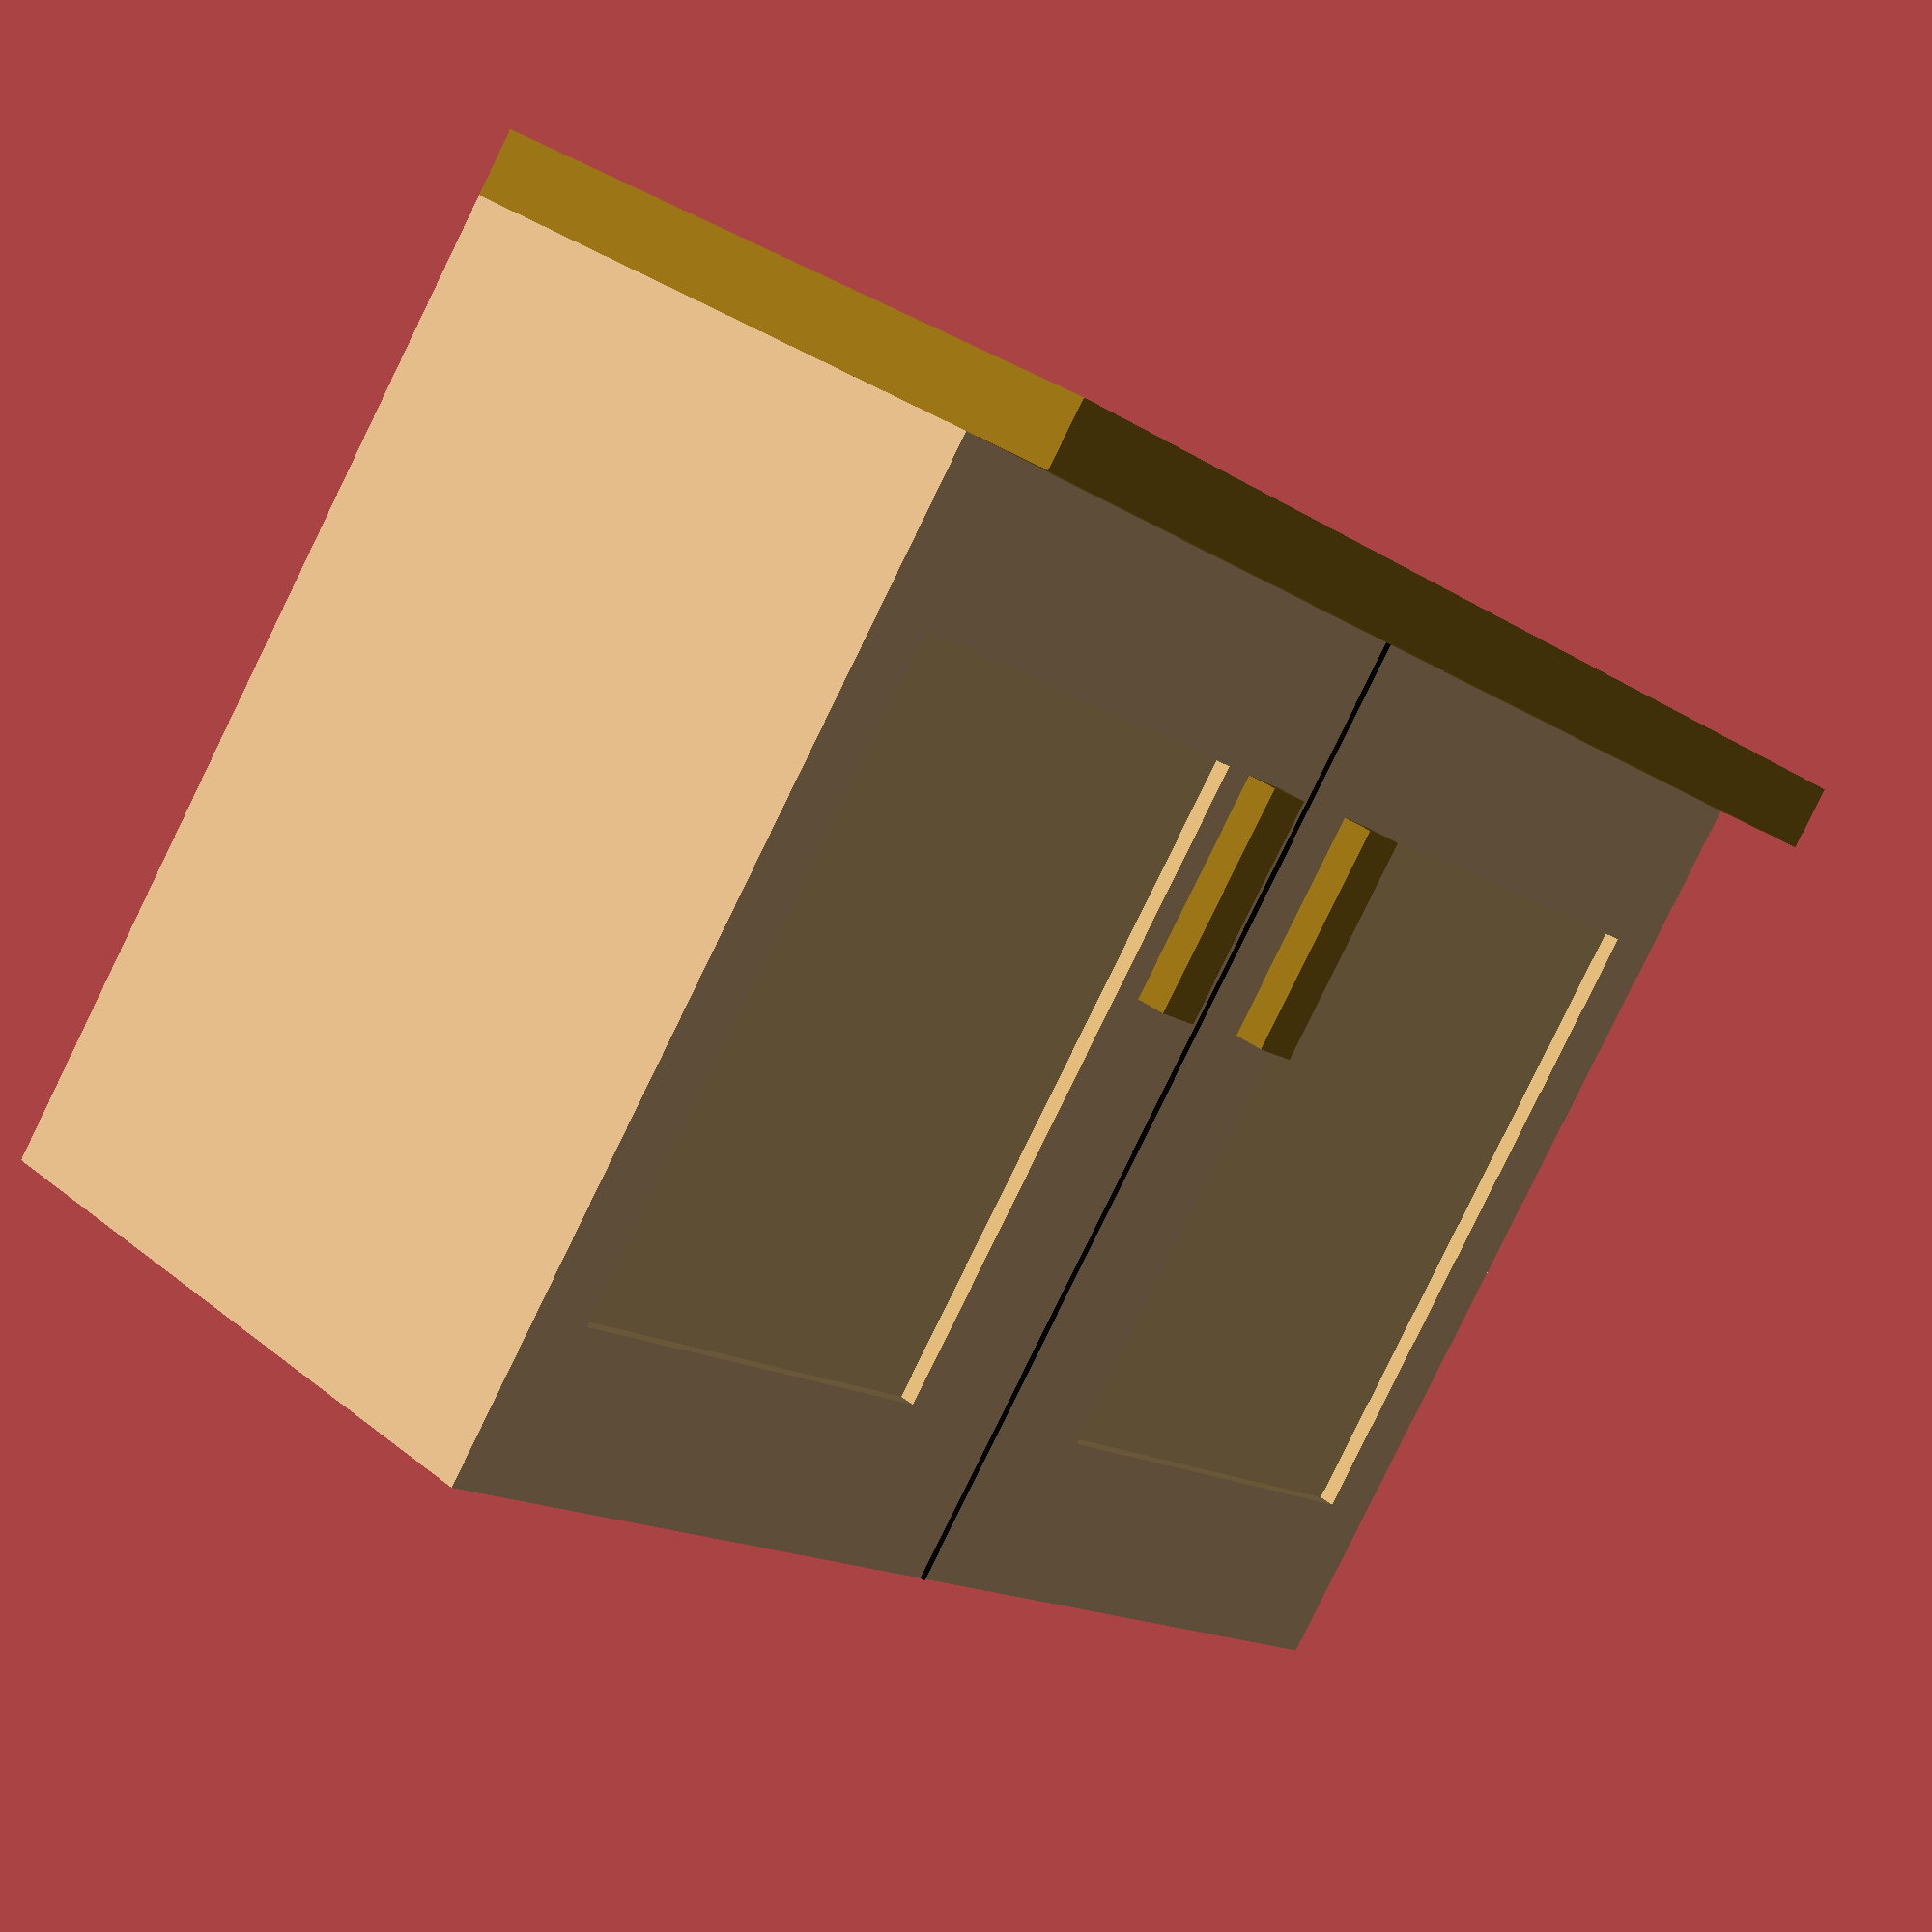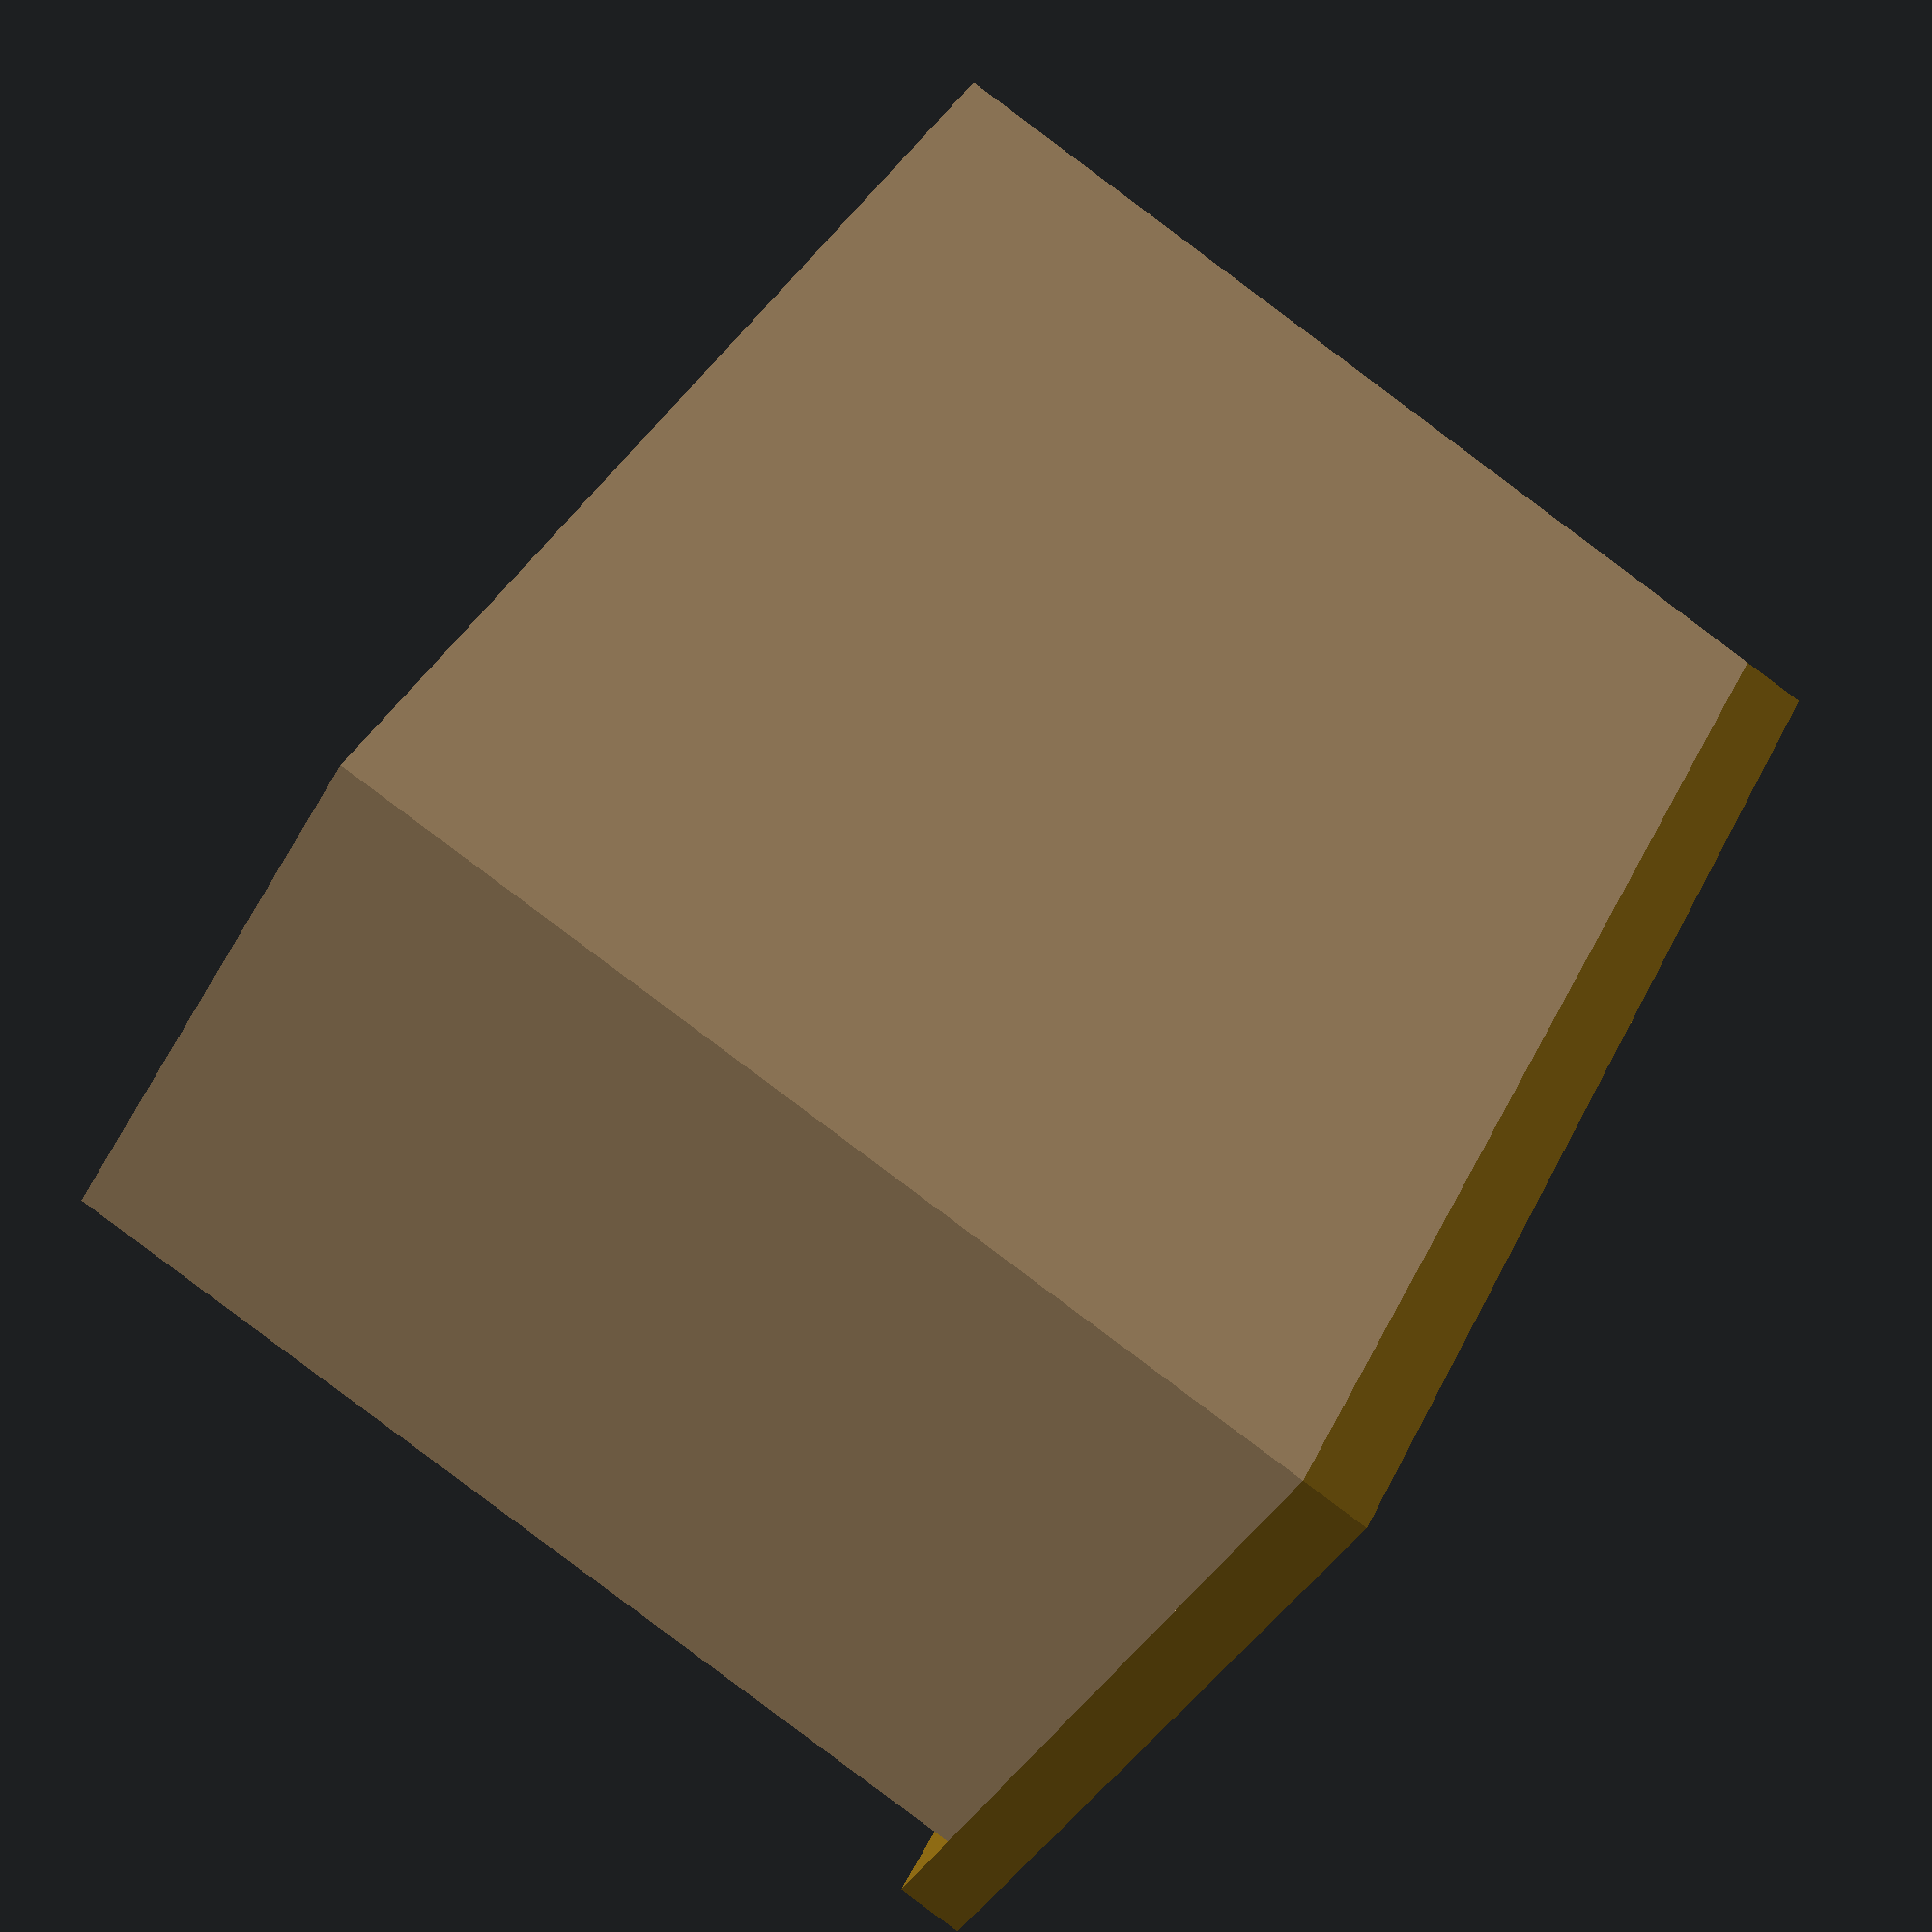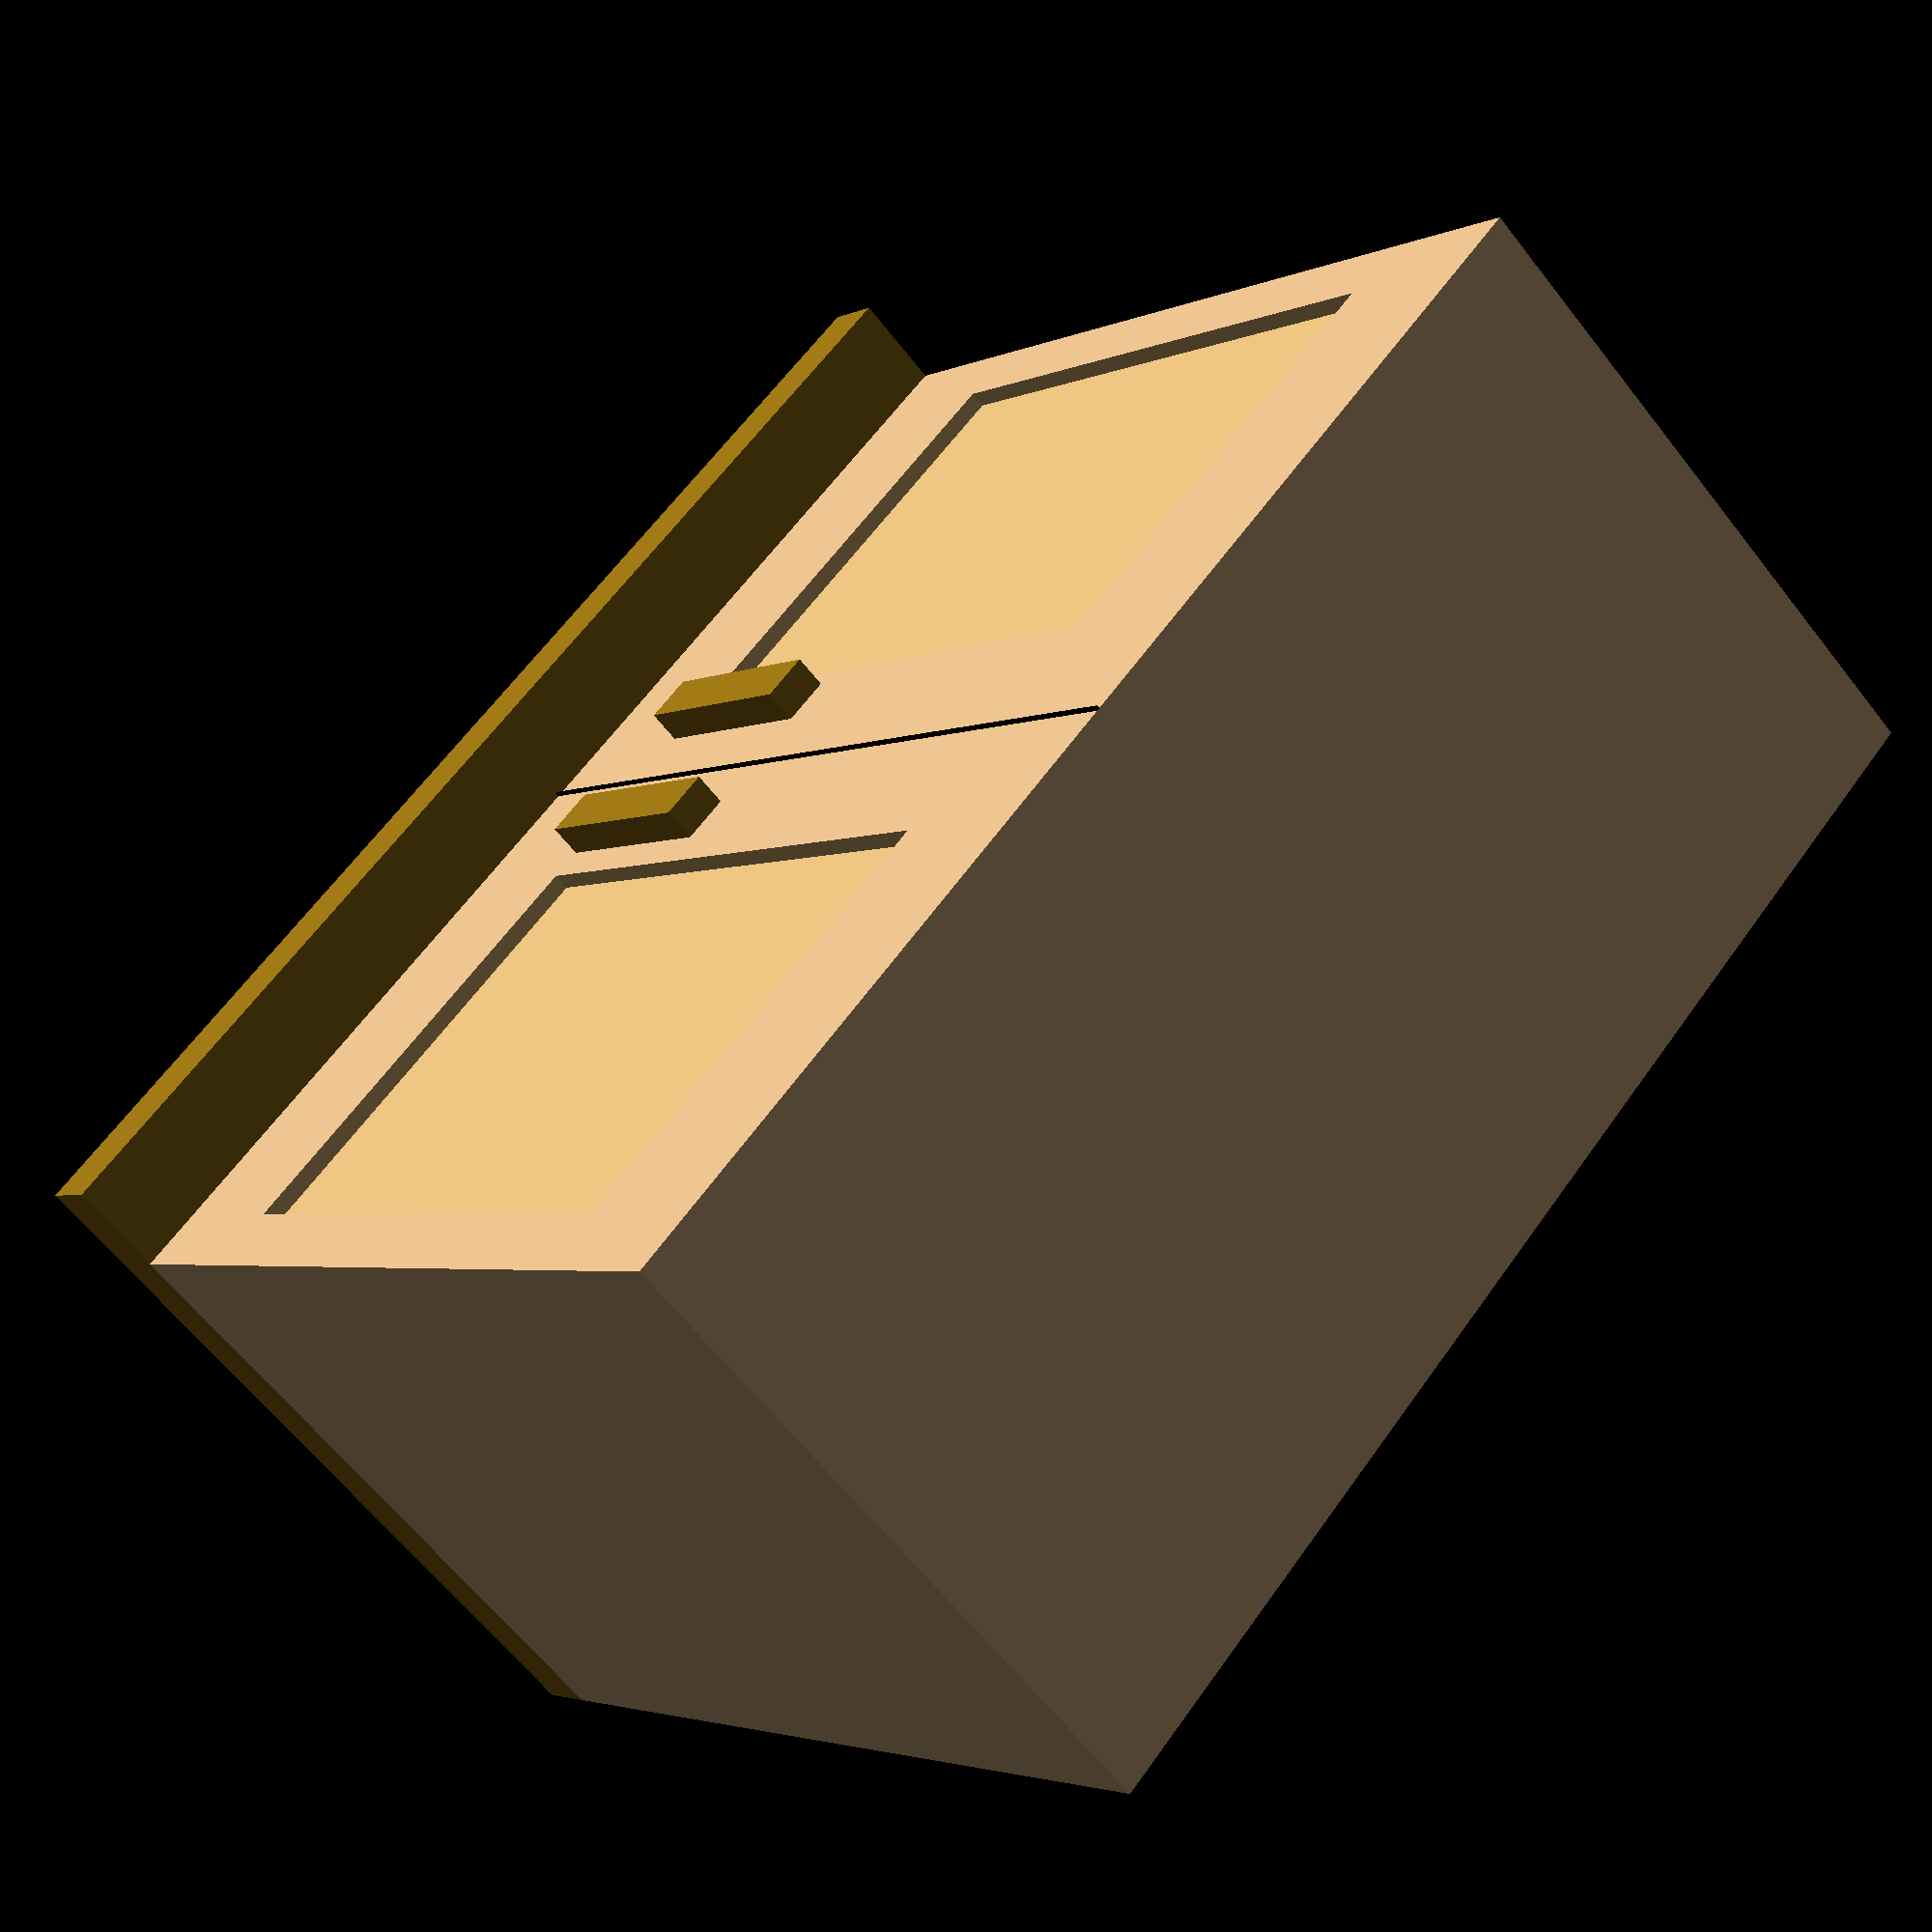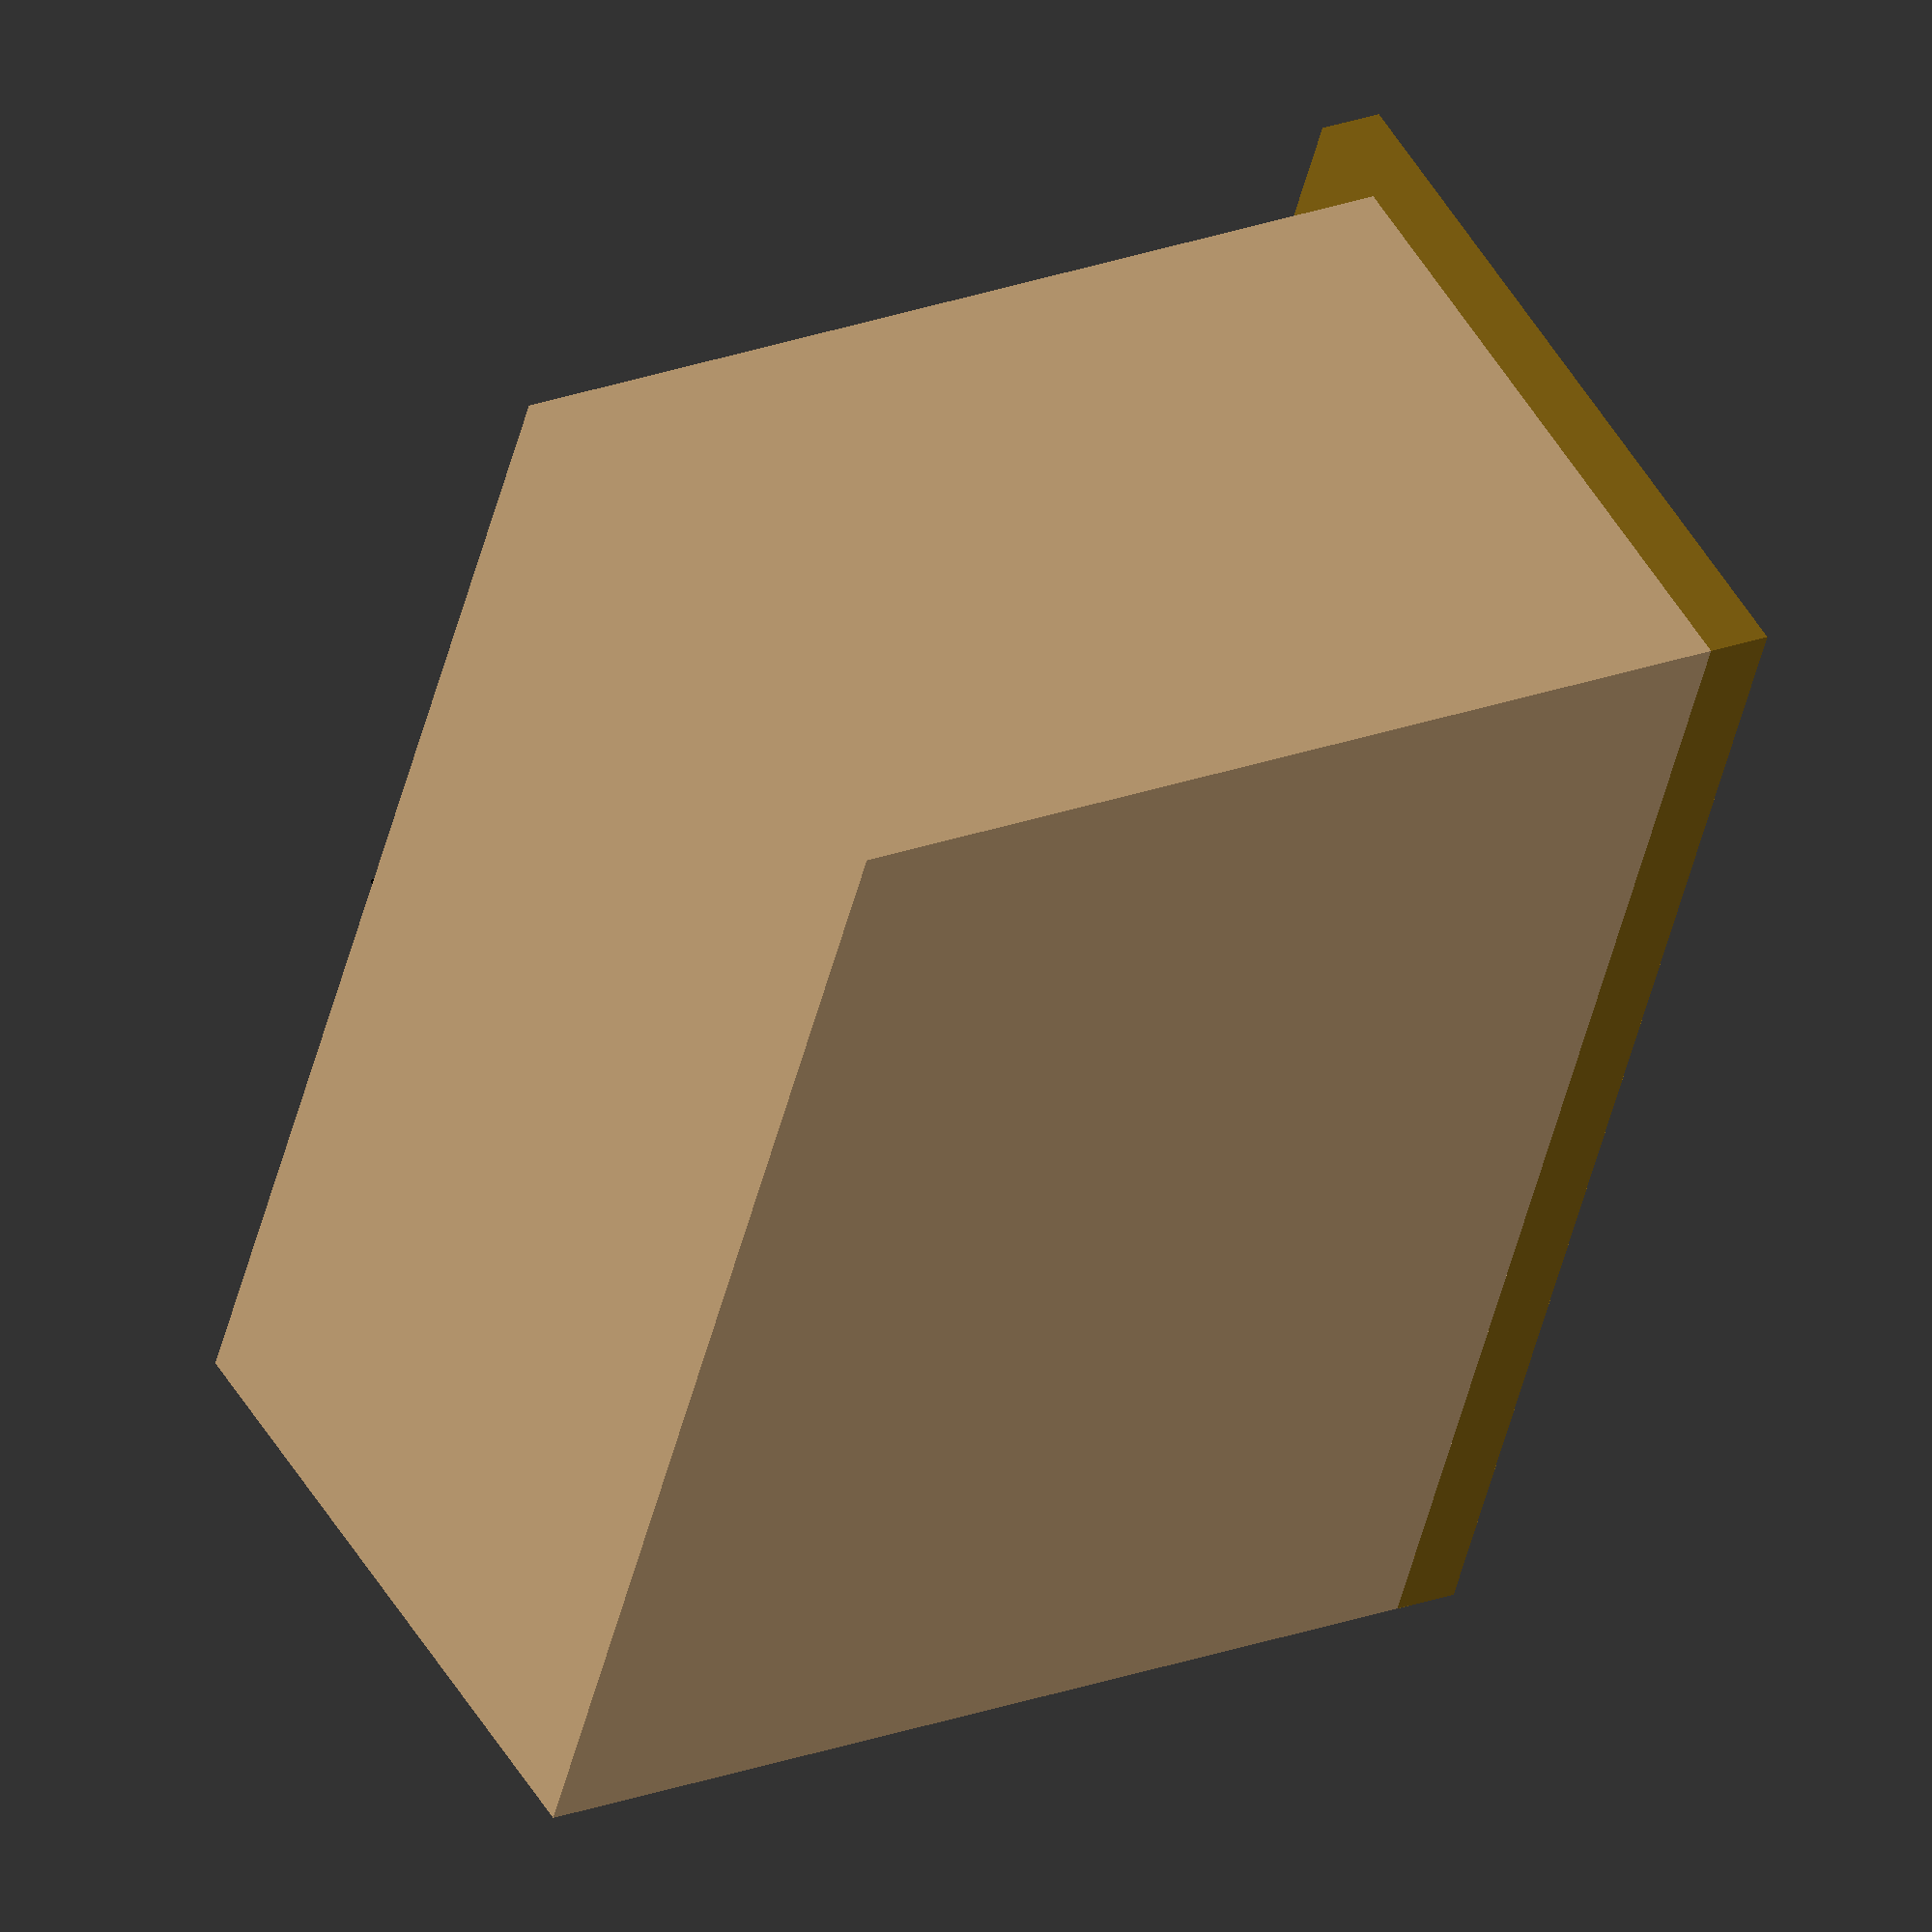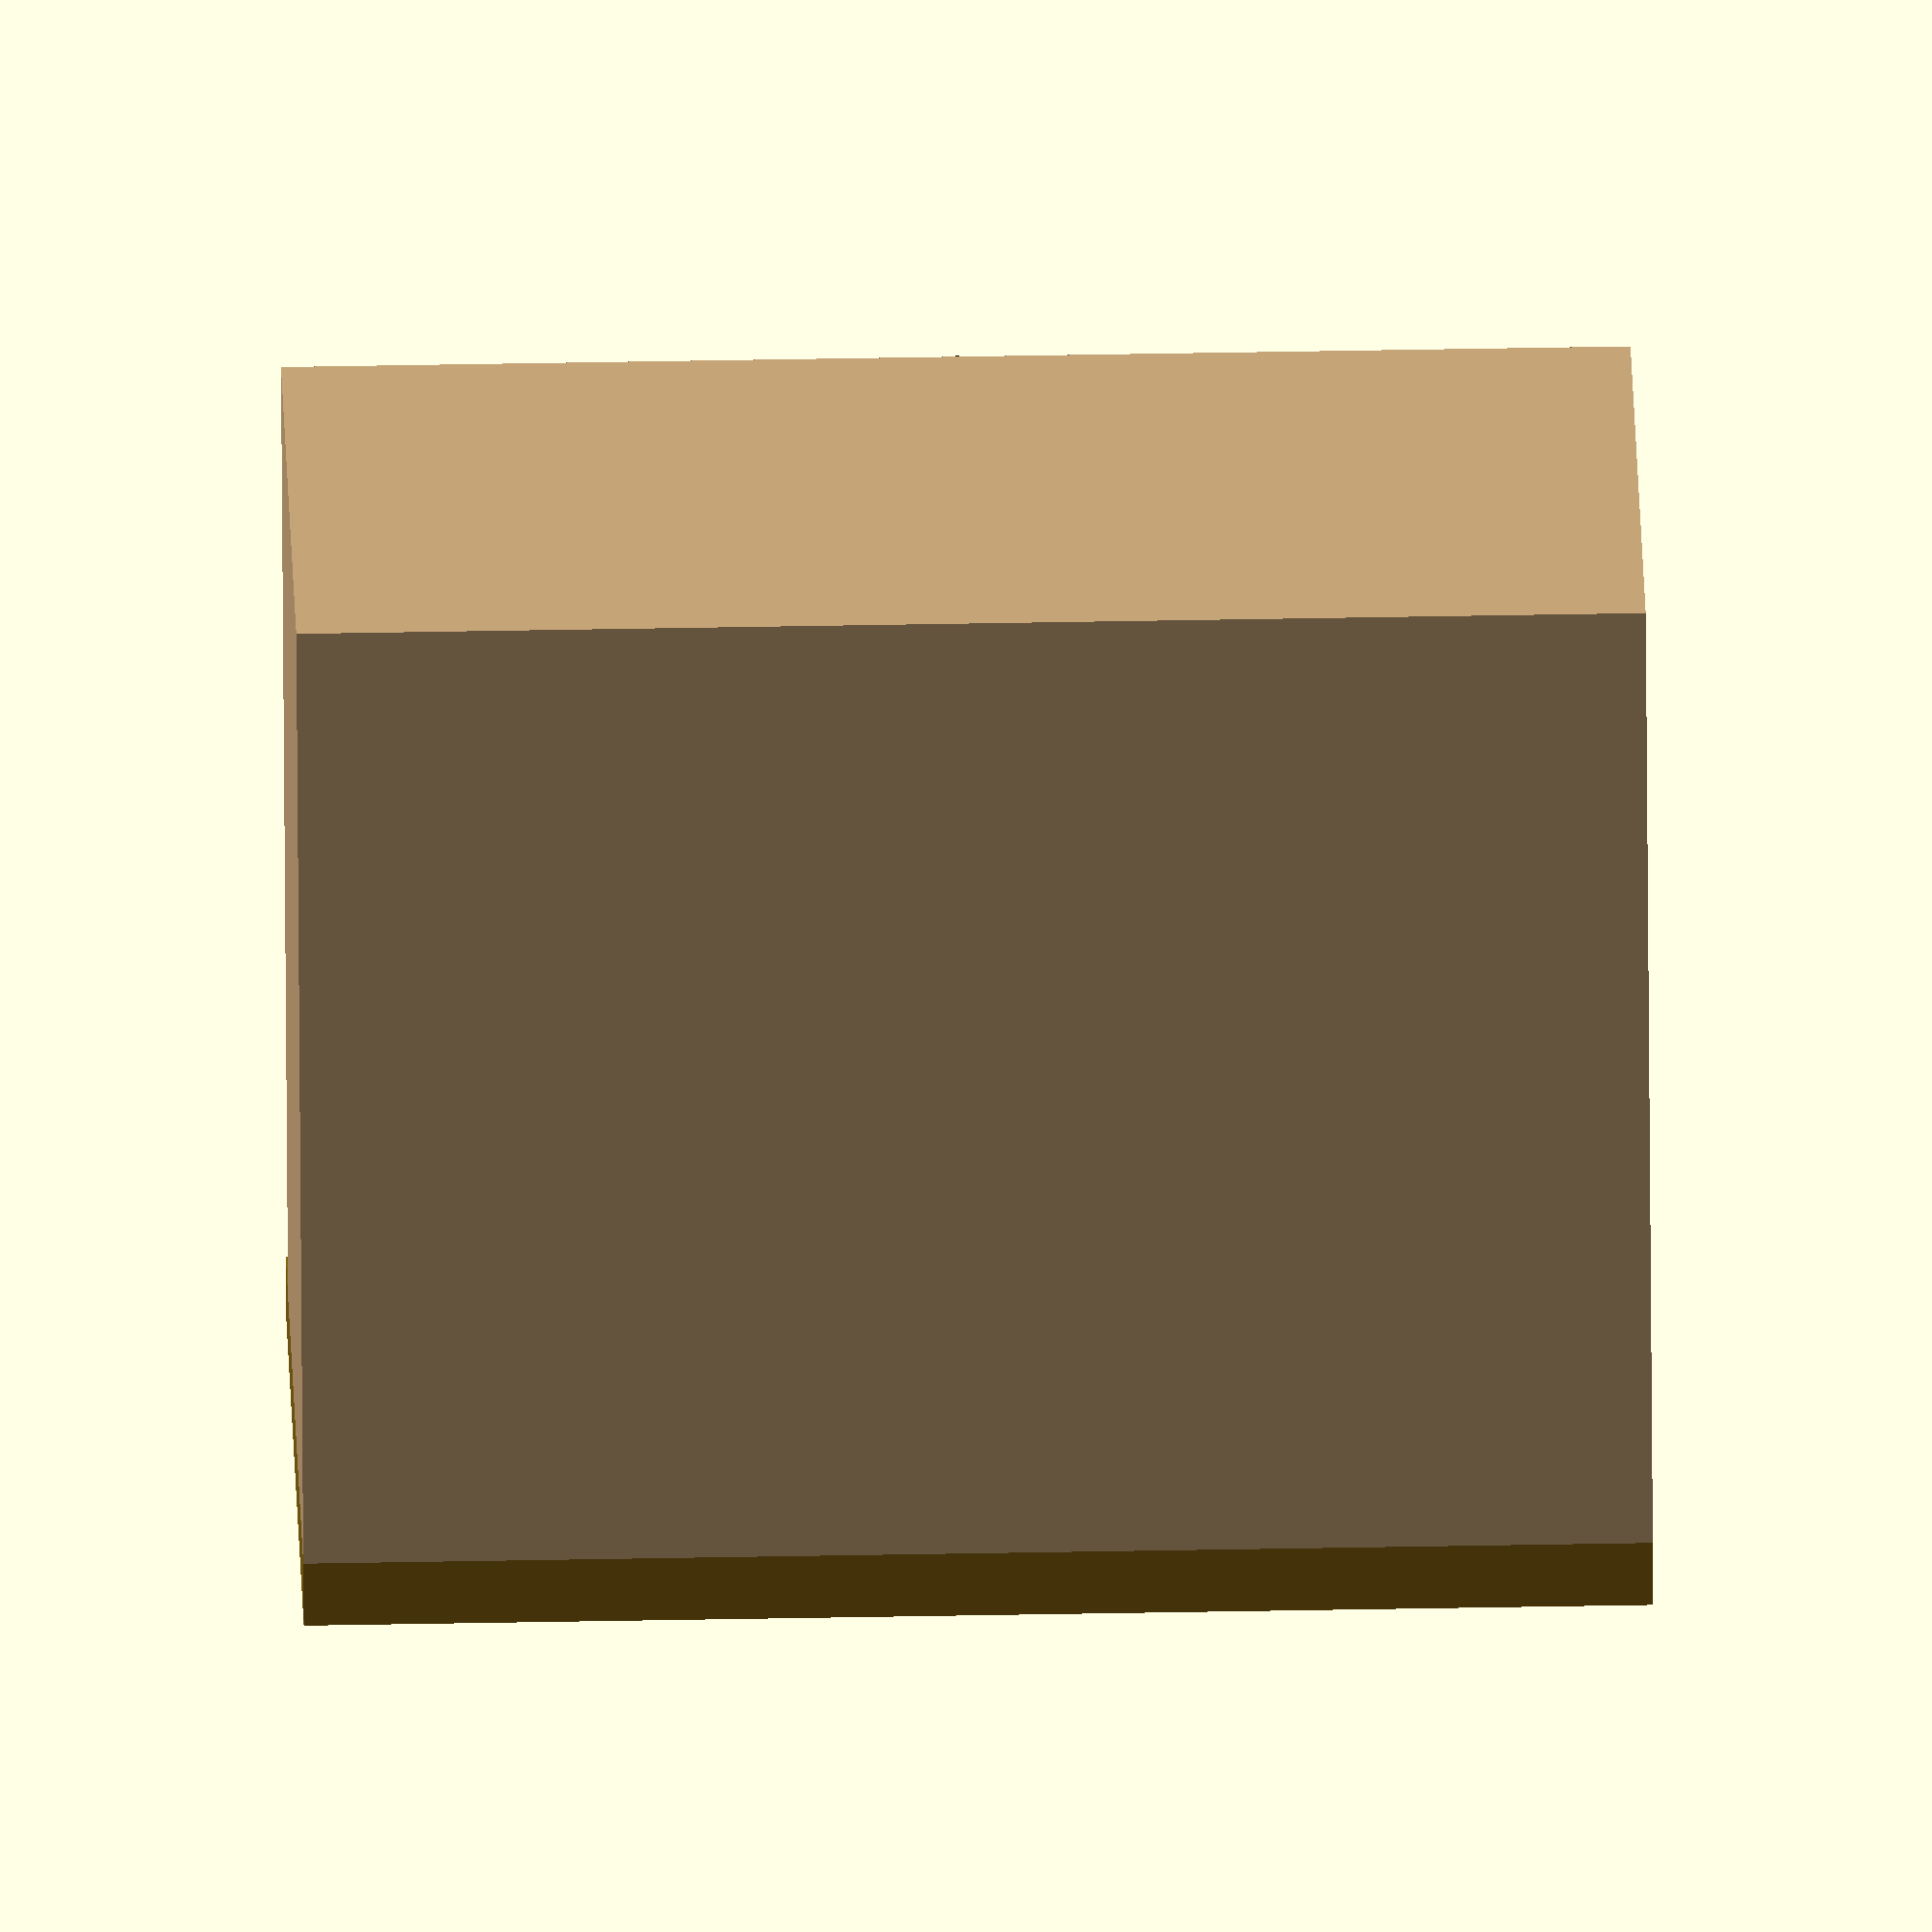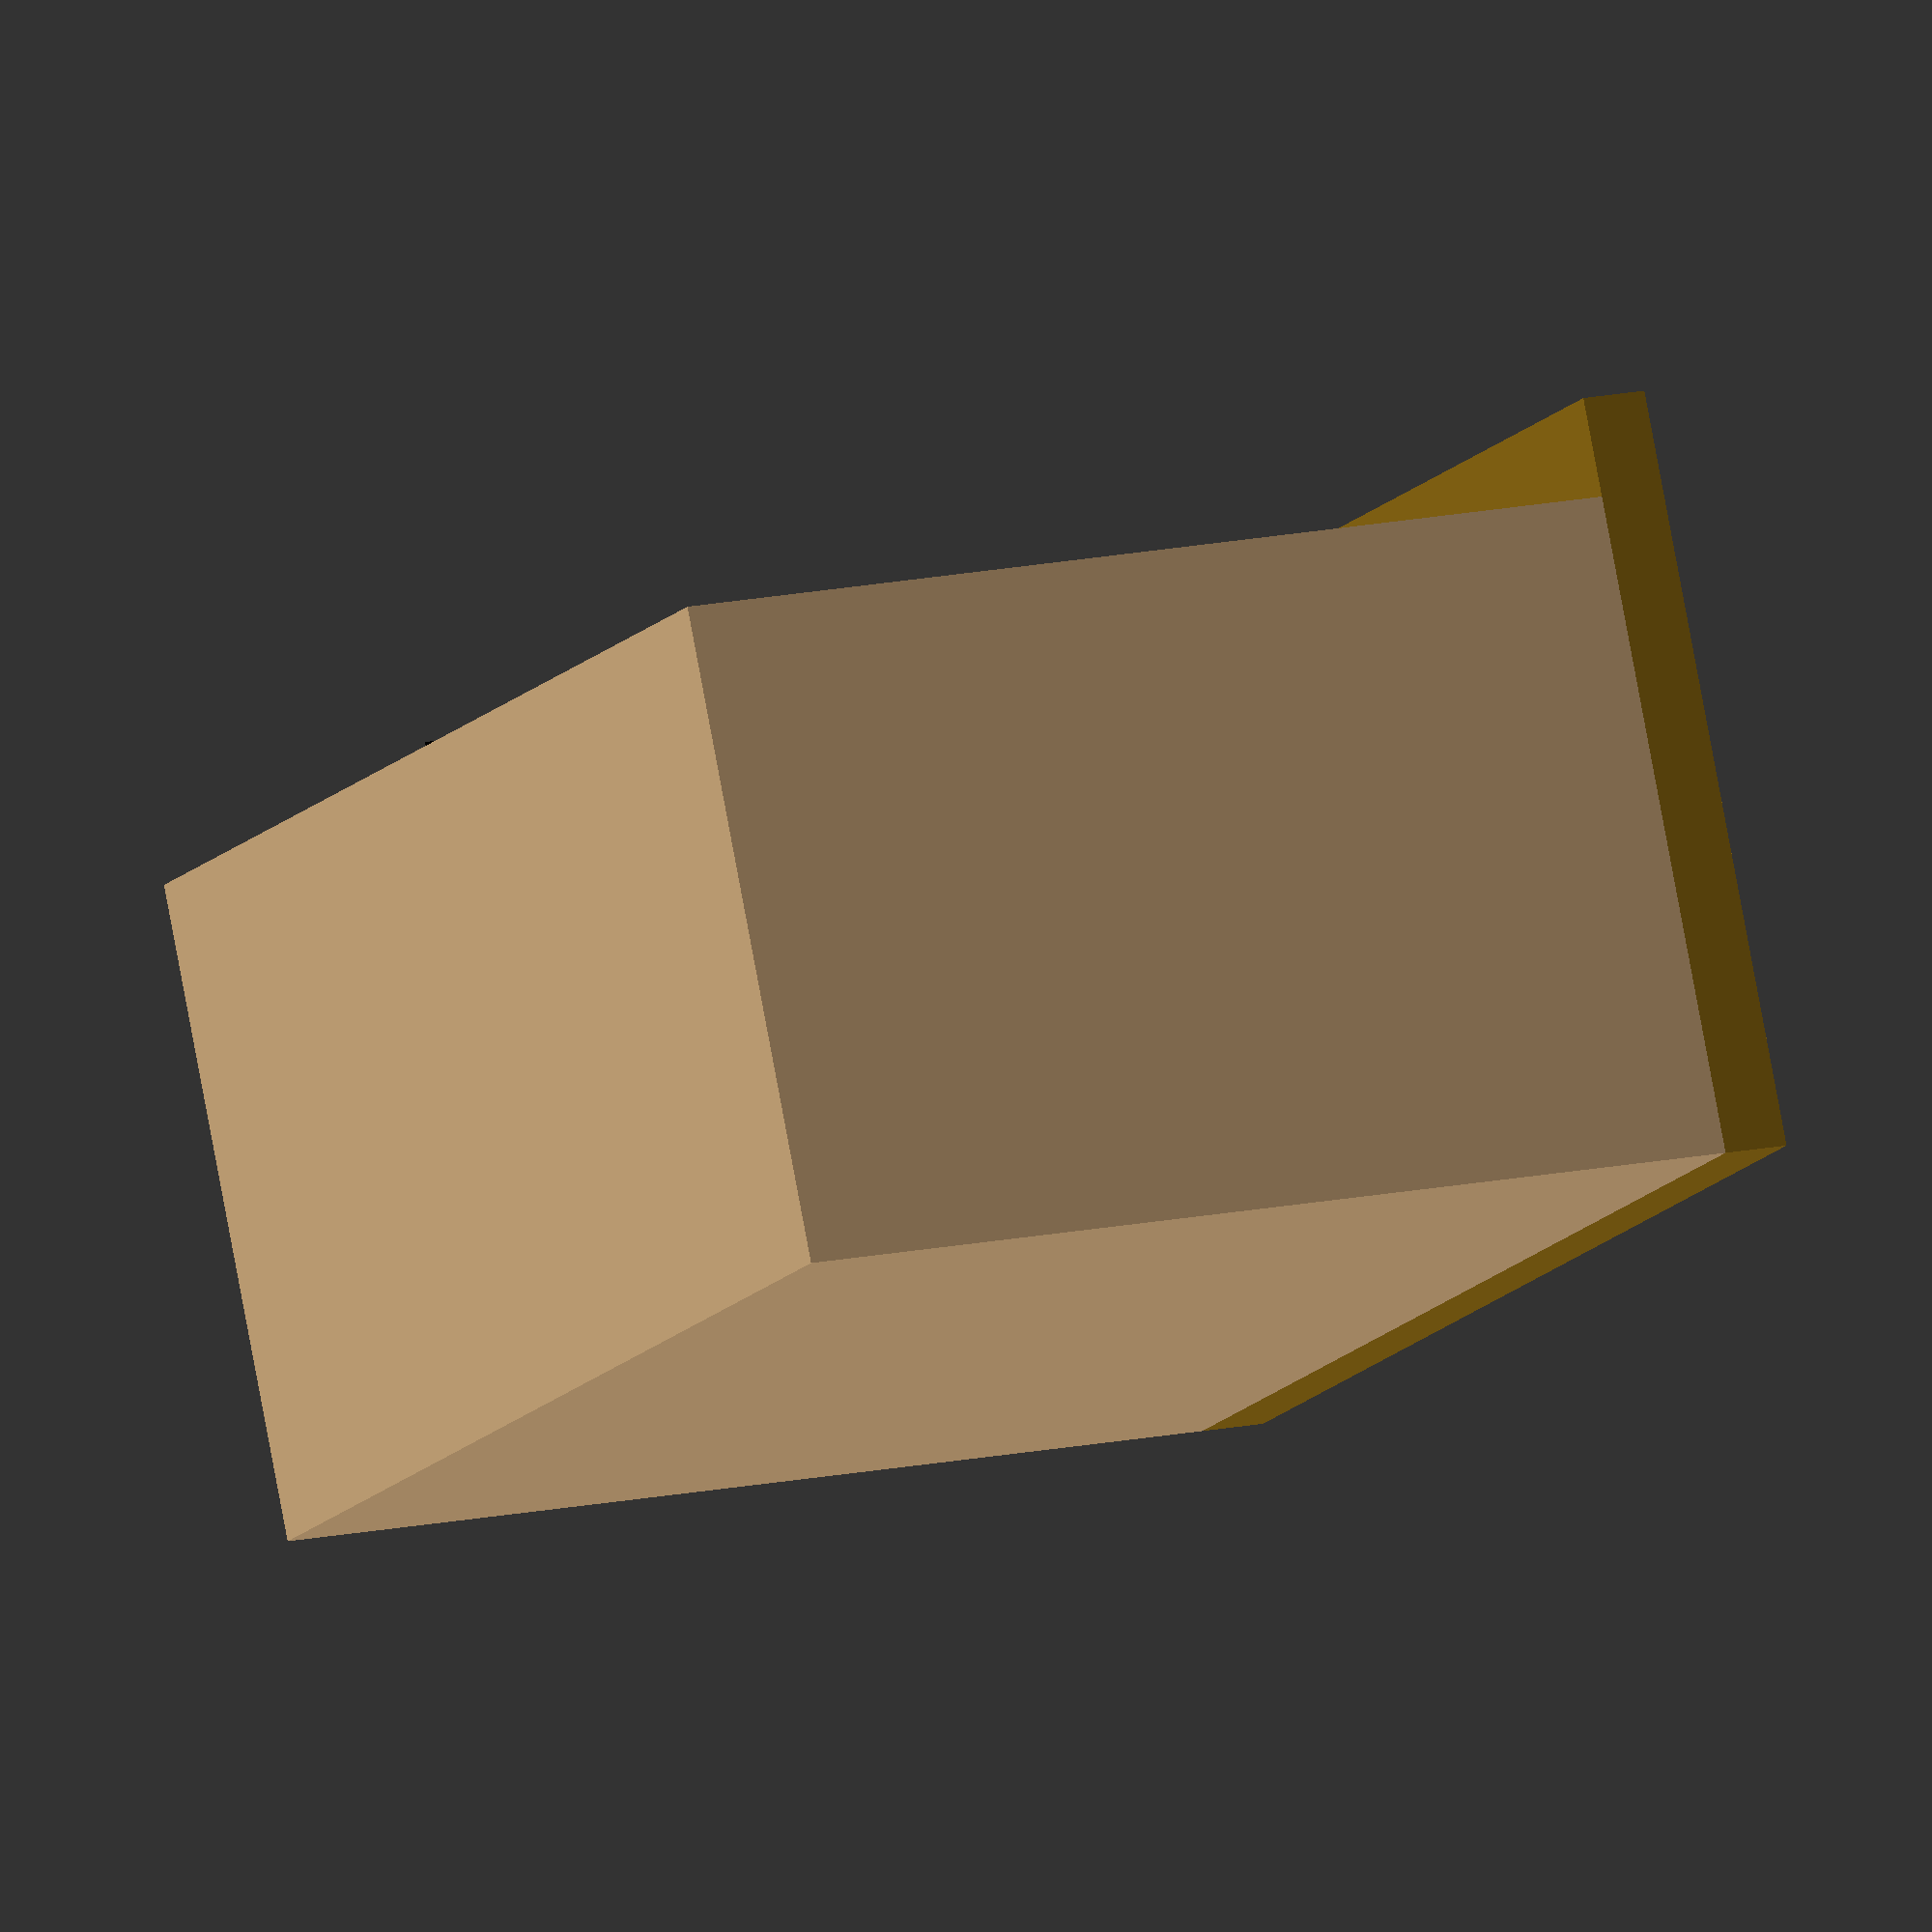
<openscad>
module Base_cabinet_Wood(){

    translate([0,0,3])
    color("#8b6914")
    cube([2.3,4,0.2]);

    difference(){
    color("#cdaa7d")
    cube([2,4,3]);

    translate([1.95,0.2,0.5])
    color("#cdaa6f")
    cube([0.1,1.4,2]);

    translate([1.95 ,2.4,0.5])
    color("#cdaa6f")
    cube([0.1,1.4,2]);
    }

    translate([2,1.7,1.8])
    color("#8b6914")
    cube([0.1,0.15,0.7]);


    translate([2,2.2,1.8])
    color("#8b6914")
    cube([0.1,0.15,0.7]);


    translate([2,2,0])
    color("#000000")
    cube([0.01,0.01,3]);

}

Base_cabinet_Wood();
</openscad>
<views>
elev=264.2 azim=221.4 roll=206.1 proj=p view=solid
elev=87.9 azim=318.5 roll=233.3 proj=p view=wireframe
elev=3.1 azim=317.0 roll=147.2 proj=p view=wireframe
elev=338.0 azim=335.1 roll=236.5 proj=o view=wireframe
elev=66.7 azim=271.3 roll=180.4 proj=o view=wireframe
elev=345.3 azim=295.3 roll=244.6 proj=o view=solid
</views>
